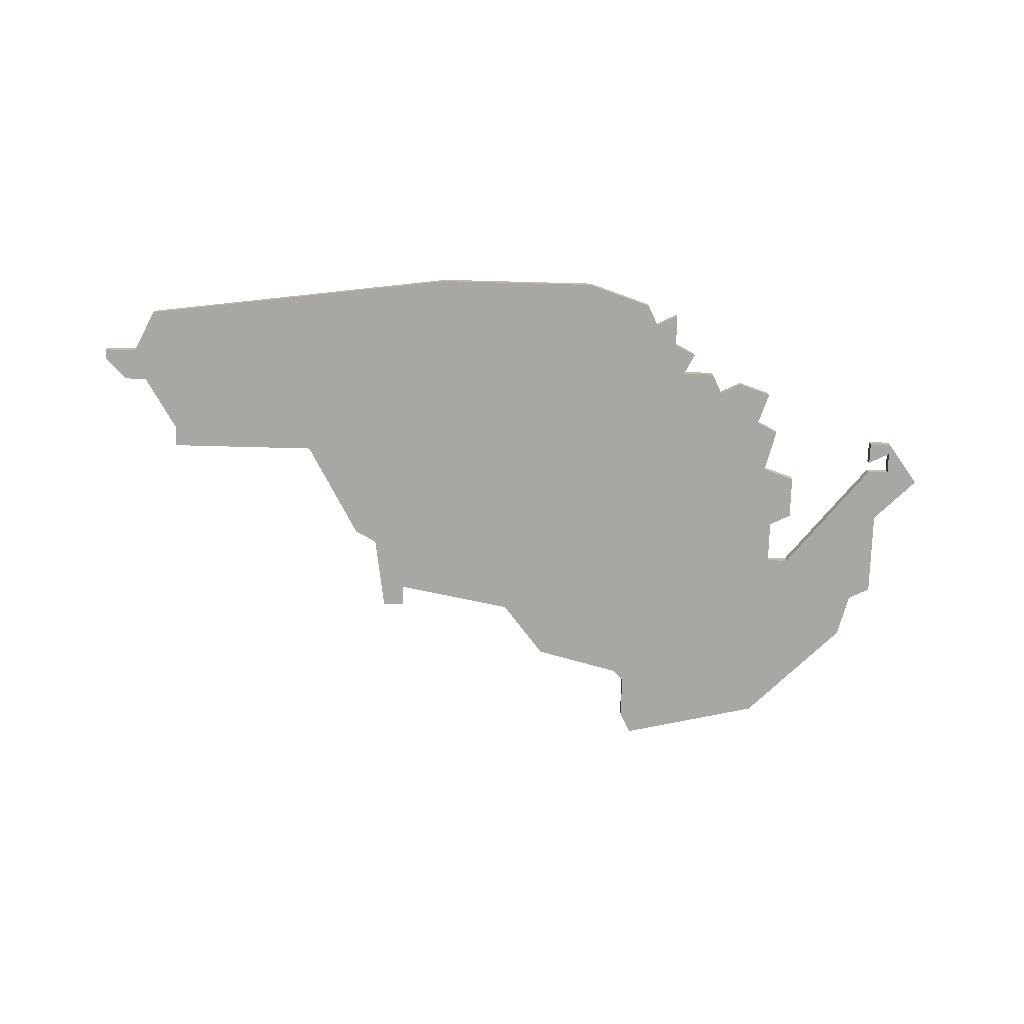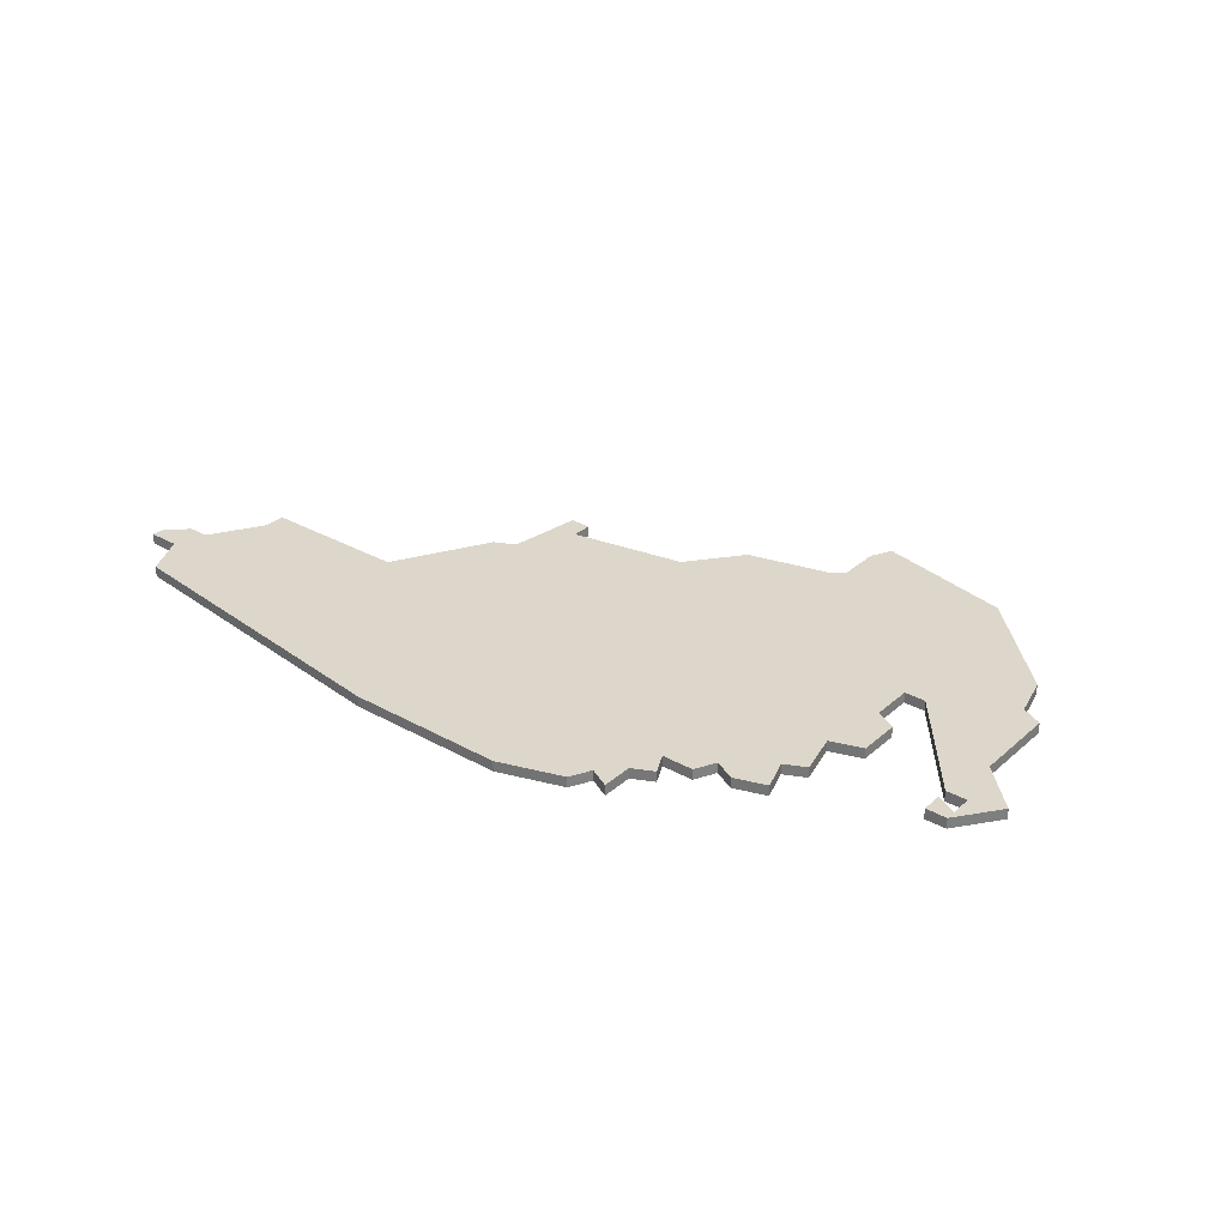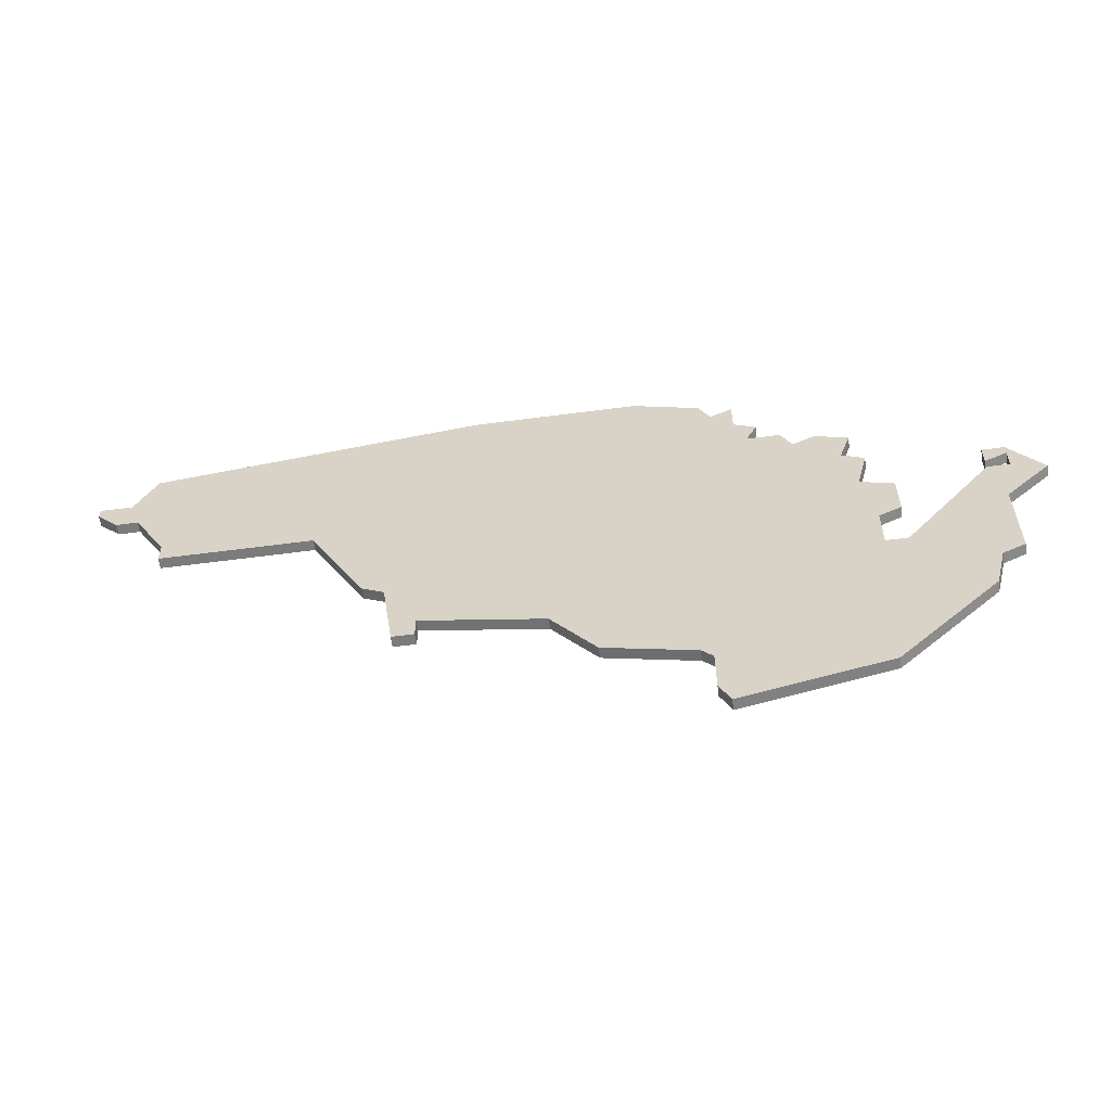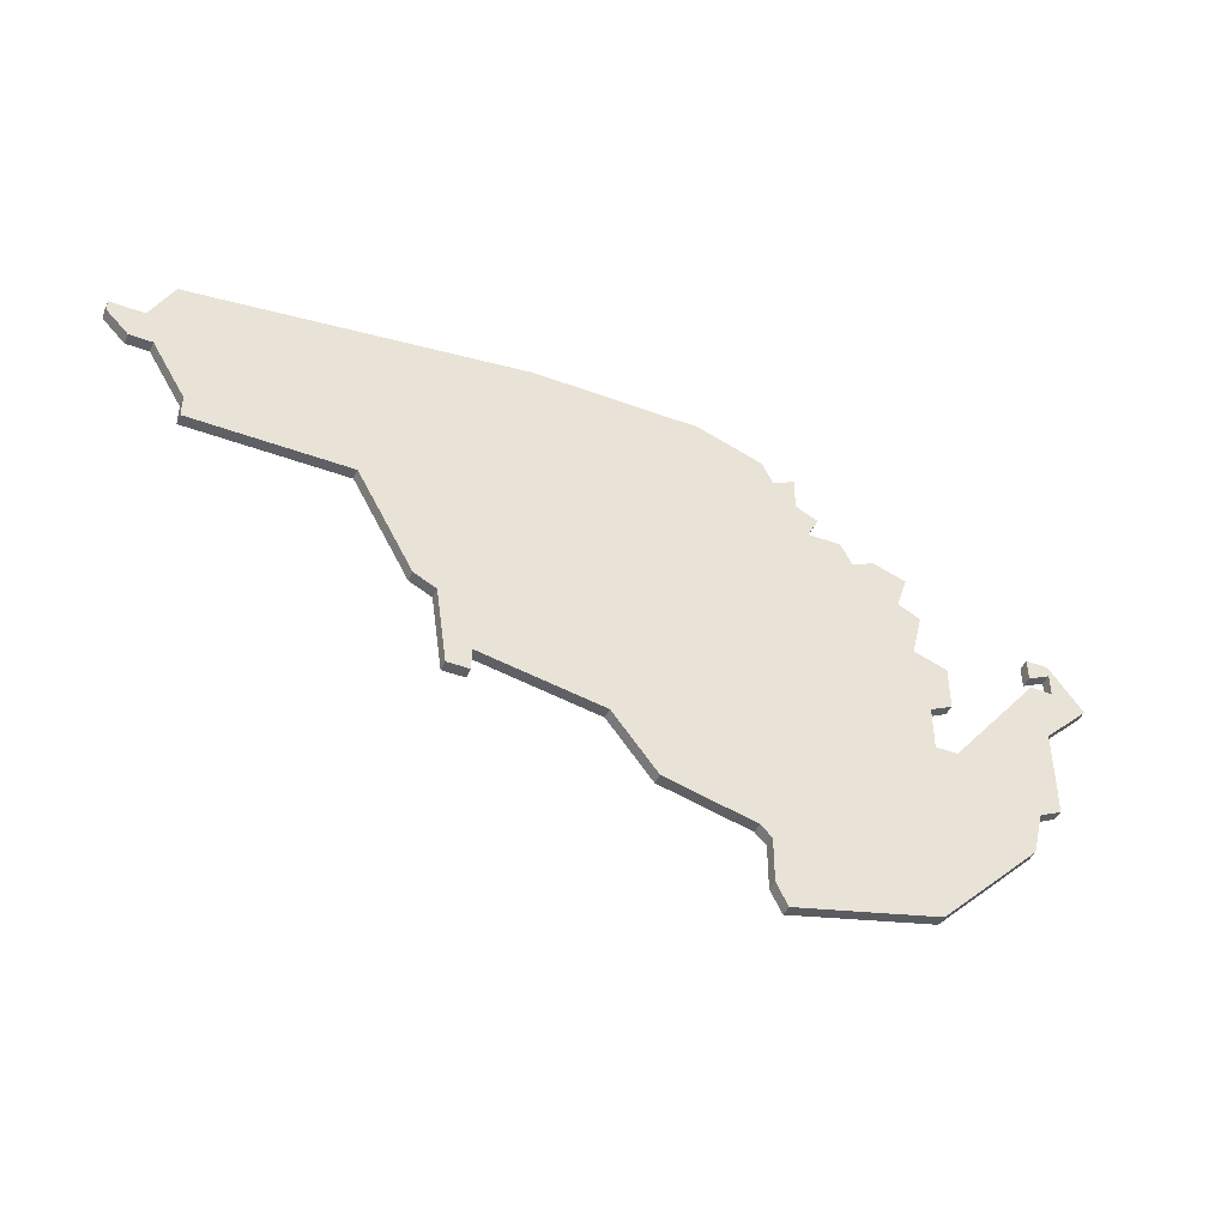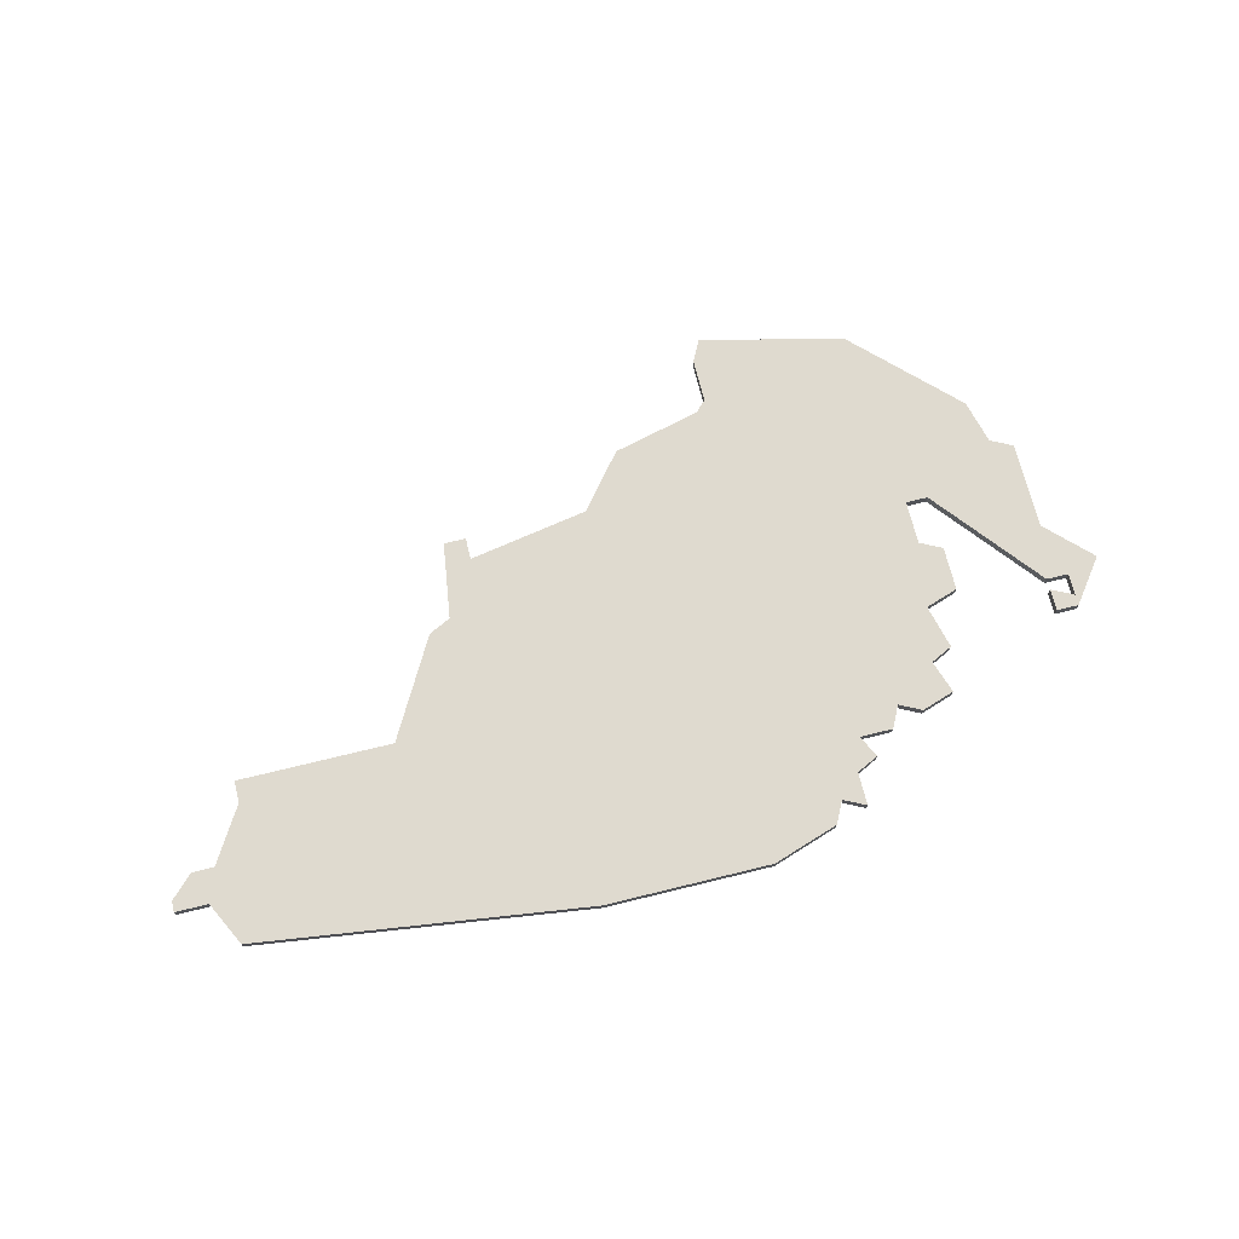
<metadata>
{"format":"obj","ext":"obj","renderer":"f3d","projection":"perspective","resolution":1024,"background":"white","views":[{"elev":-74.6,"azim":178.5,"up":"+Z"},{"elev":30.6,"azim":-141.1,"up":"+Z"},{"elev":-58.5,"azim":-172.2,"up":"+Y"},{"elev":-44.1,"azim":156.5,"up":"+Y"},{"elev":70.8,"azim":166.2,"up":"+Z"}]}
</metadata>
<code>
v 3952 -615 0
v 3949 -619 0
v 3953 -623 0
v 3953 -631 0
v 3955 -632 0
v 3956 -636 0
v 3965 -645 0
v 3978 -648 0
v 3979 -646 0
v 3979 -642 0
v 3980 -641 0
v 3988 -639 0
v 3992 -634 0
v 4003 -632 0
v 4003 -634 0
v 4005 -634 0
v 4006 -627 0
v 4008 -626 0
v 4013 -617 0
v 4027 -617 0
v 4027 -615 0
v 4030 -610 0
v 4032 -610 0
v 4034 -608 0
v 4034 -607 0
v 4031 -607 0
v 4029 -603 0
v 3999 -599 0
v 3984 -599 0
v 3978 -601 0
v 3977 -603 0
v 3975 -602 0
v 3975 -605 0
v 3973 -606 0
v 3974 -608 0
v 3971 -608 0
v 3970 -610 0
v 3968 -609 0
v 3965 -610 0
v 3966 -613 0
v 3964 -614 0
v 3965 -618 0
v 3962 -619 0
v 3962 -623 0
v 3964 -624 0
v 3964 -628 0
v 3962 -628 0
v 3954 -618 0
v 3952 -618 0
v 3952 -616 0
v 3954 -617 0
v 3954 -615 0
v 3952 -615 1
v 3949 -619 1
v 3953 -623 1
v 3953 -631 1
v 3955 -632 1
v 3956 -636 1
v 3965 -645 1
v 3978 -648 1
v 3979 -646 1
v 3979 -642 1
v 3980 -641 1
v 3988 -639 1
v 3992 -634 1
v 4003 -632 1
v 4003 -634 1
v 4005 -634 1
v 4006 -627 1
v 4008 -626 1
v 4013 -617 1
v 4027 -617 1
v 4027 -615 1
v 4030 -610 1
v 4032 -610 1
v 4034 -608 1
v 4034 -607 1
v 4031 -607 1
v 4029 -603 1
v 3999 -599 1
v 3984 -599 1
v 3978 -601 1
v 3977 -603 1
v 3975 -602 1
v 3975 -605 1
v 3973 -606 1
v 3974 -608 1
v 3971 -608 1
v 3970 -610 1
v 3968 -609 1
v 3965 -610 1
v 3966 -613 1
v 3964 -614 1
v 3965 -618 1
v 3962 -619 1
v 3962 -623 1
v 3964 -624 1
v 3964 -628 1
v 3962 -628 1
v 3954 -618 1
v 3952 -618 1
v 3952 -616 1
v 3954 -617 1
v 3954 -615 1
f 5 4 3
f 7 6 5
f 9 8 7
f 13 12 11
f 16 15 14
f 19 18 17
f 21 20 19
f 24 23 22
f 26 25 24
f 28 27 26
f 30 29 28
f 33 32 31
f 35 34 33
f 37 36 35
f 39 38 37
f 42 41 40
f 44 43 42
f 49 48 47
f 52 51 50
f 7 5 3
f 10 9 7
f 17 16 14
f 22 21 19
f 26 24 22
f 30 28 26
f 35 33 31
f 40 39 37
f 45 44 42
f 1 52 50
f 10 7 3
f 17 14 13
f 26 22 19
f 31 30 26
f 40 37 35
f 45 42 40
f 2 1 50
f 10 3 2
f 19 17 13
f 31 26 19
f 45 40 35
f 2 50 49
f 11 10 2
f 19 13 11
f 35 31 19
f 46 45 35
f 2 49 47
f 35 19 11
f 11 2 47
f 46 35 11
f 11 47 46
f 55 56 57
f 57 58 59
f 59 60 61
f 63 64 65
f 66 67 68
f 69 70 71
f 71 72 73
f 74 75 76
f 76 77 78
f 78 79 80
f 80 81 82
f 83 84 85
f 85 86 87
f 87 88 89
f 89 90 91
f 92 93 94
f 94 95 96
f 99 100 101
f 102 103 104
f 55 57 59
f 59 61 62
f 66 68 69
f 71 73 74
f 74 76 78
f 78 80 82
f 83 85 87
f 89 91 92
f 94 96 97
f 102 104 53
f 55 59 62
f 65 66 69
f 71 74 78
f 78 82 83
f 87 89 92
f 92 94 97
f 102 53 54
f 54 55 62
f 65 69 71
f 71 78 83
f 87 92 97
f 101 102 54
f 54 62 63
f 63 65 71
f 71 83 87
f 87 97 98
f 99 101 54
f 63 71 87
f 99 54 63
f 63 87 98
f 98 99 63
f 54 53 2
f 2 53 1
f 55 54 3
f 3 54 2
f 56 55 4
f 4 55 3
f 57 56 5
f 5 56 4
f 58 57 6
f 6 57 5
f 59 58 7
f 7 58 6
f 60 59 8
f 8 59 7
f 61 60 9
f 9 60 8
f 62 61 10
f 10 61 9
f 63 62 11
f 11 62 10
f 64 63 12
f 12 63 11
f 65 64 13
f 13 64 12
f 66 65 14
f 14 65 13
f 67 66 15
f 15 66 14
f 68 67 16
f 16 67 15
f 69 68 17
f 17 68 16
f 70 69 18
f 18 69 17
f 71 70 19
f 19 70 18
f 72 71 20
f 20 71 19
f 73 72 21
f 21 72 20
f 74 73 22
f 22 73 21
f 75 74 23
f 23 74 22
f 76 75 24
f 24 75 23
f 77 76 25
f 25 76 24
f 78 77 26
f 26 77 25
f 79 78 27
f 27 78 26
f 80 79 28
f 28 79 27
f 81 80 29
f 29 80 28
f 82 81 30
f 30 81 29
f 83 82 31
f 31 82 30
f 84 83 32
f 32 83 31
f 85 84 33
f 33 84 32
f 86 85 34
f 34 85 33
f 87 86 35
f 35 86 34
f 88 87 36
f 36 87 35
f 89 88 37
f 37 88 36
f 90 89 38
f 38 89 37
f 91 90 39
f 39 90 38
f 92 91 40
f 40 91 39
f 93 92 41
f 41 92 40
f 94 93 42
f 42 93 41
f 95 94 43
f 43 94 42
f 96 95 44
f 44 95 43
f 97 96 45
f 45 96 44
f 98 97 46
f 46 97 45
f 99 98 47
f 47 98 46
f 100 99 48
f 48 99 47
f 101 100 49
f 49 100 48
f 102 101 50
f 50 101 49
f 103 102 51
f 51 102 50
f 53 104 1
f 1 104 52
f 104 103 52
f 52 103 51

</code>
